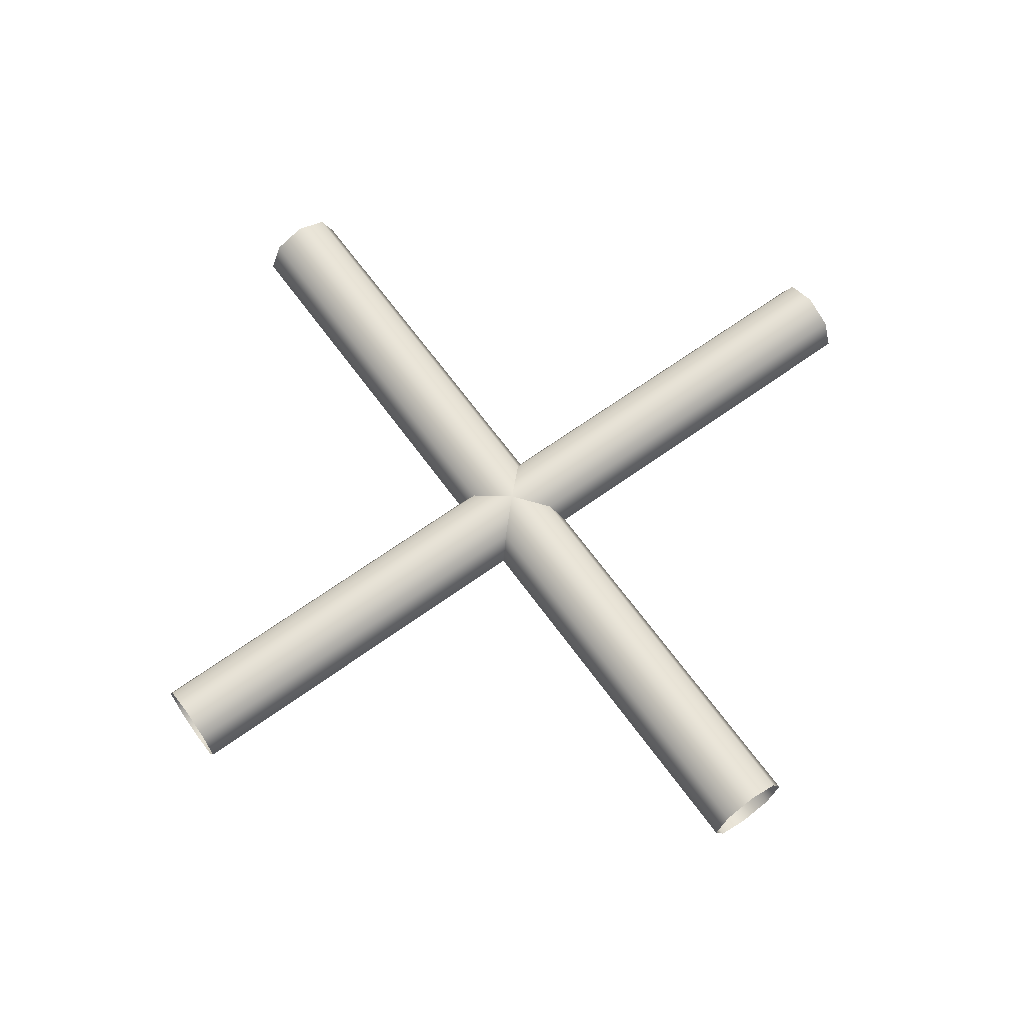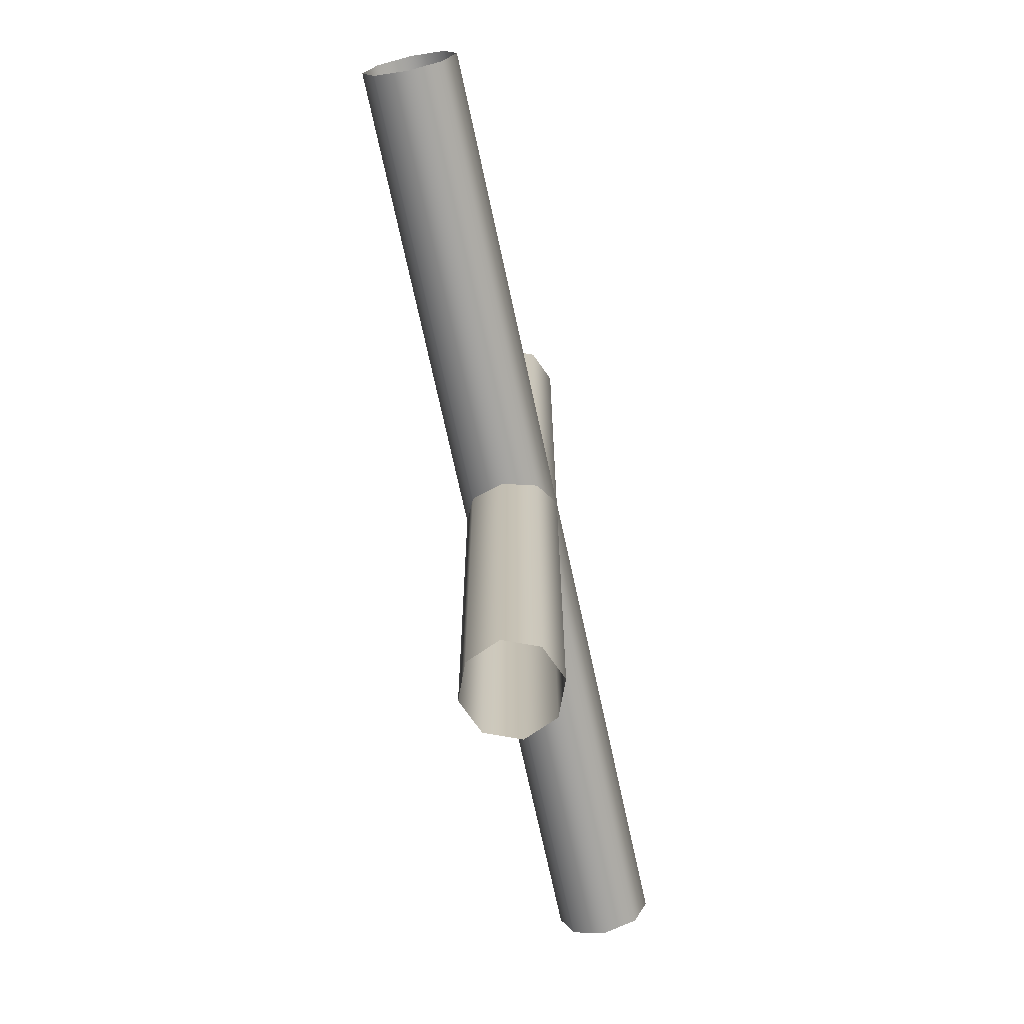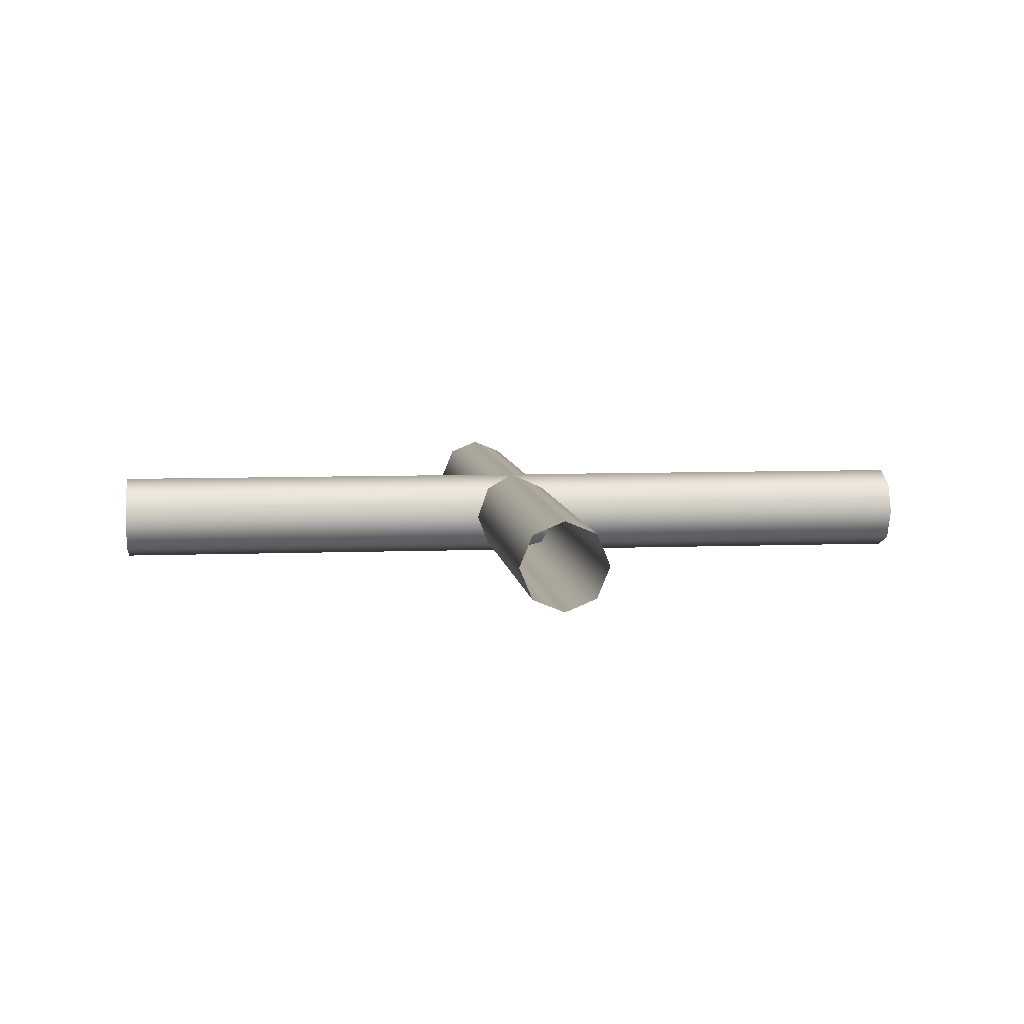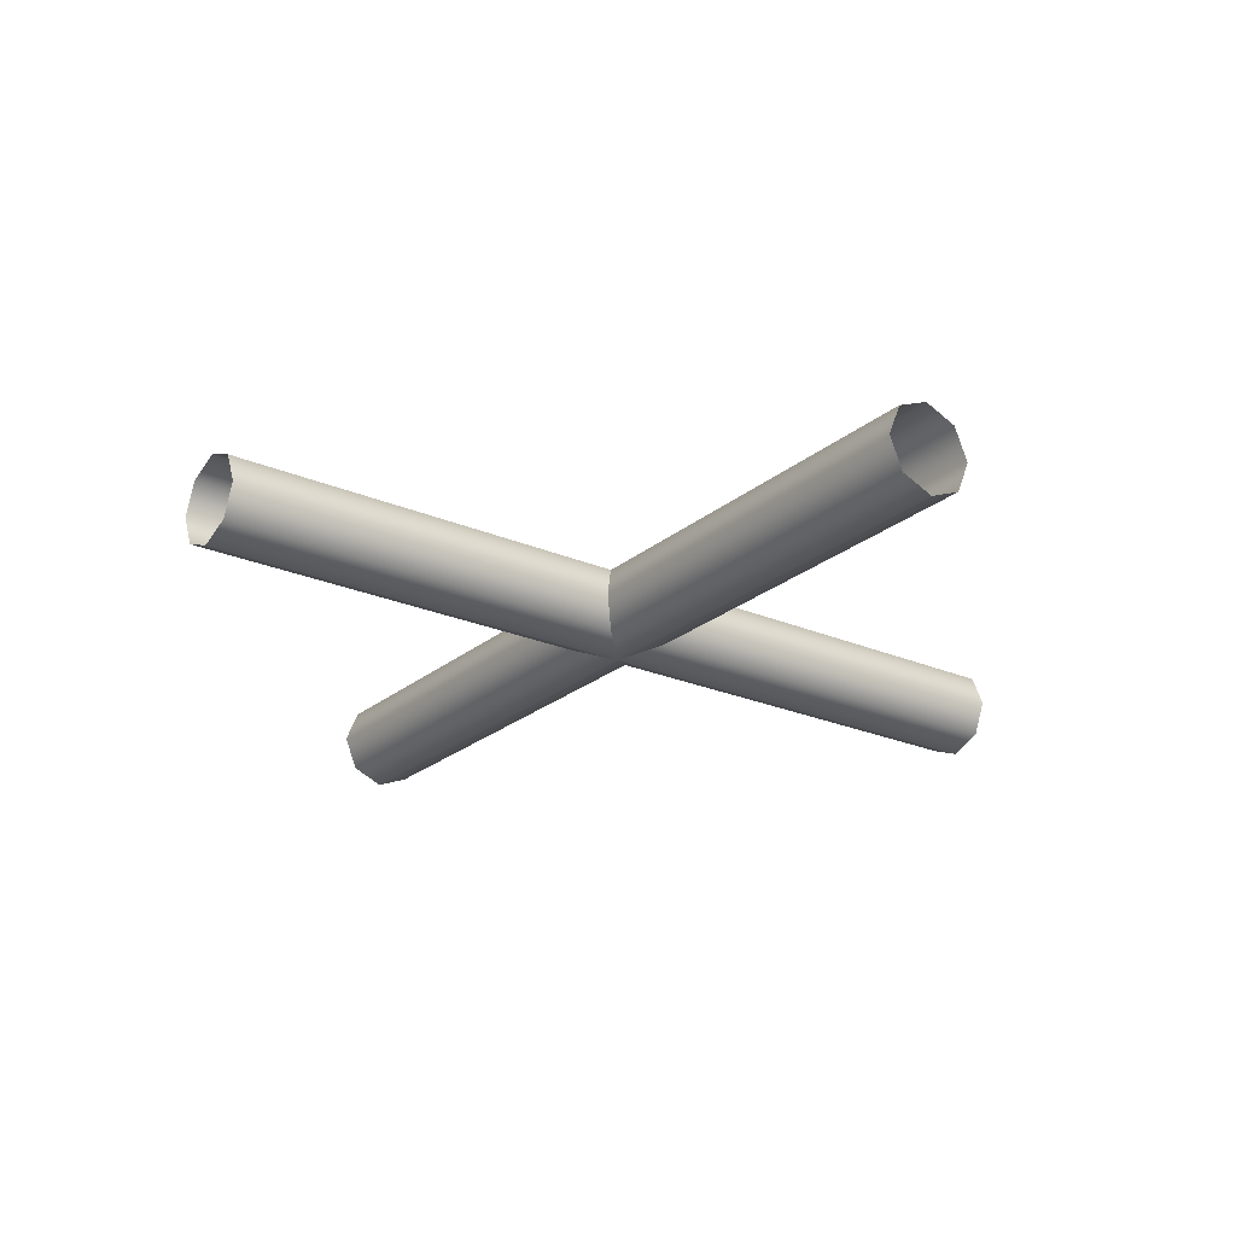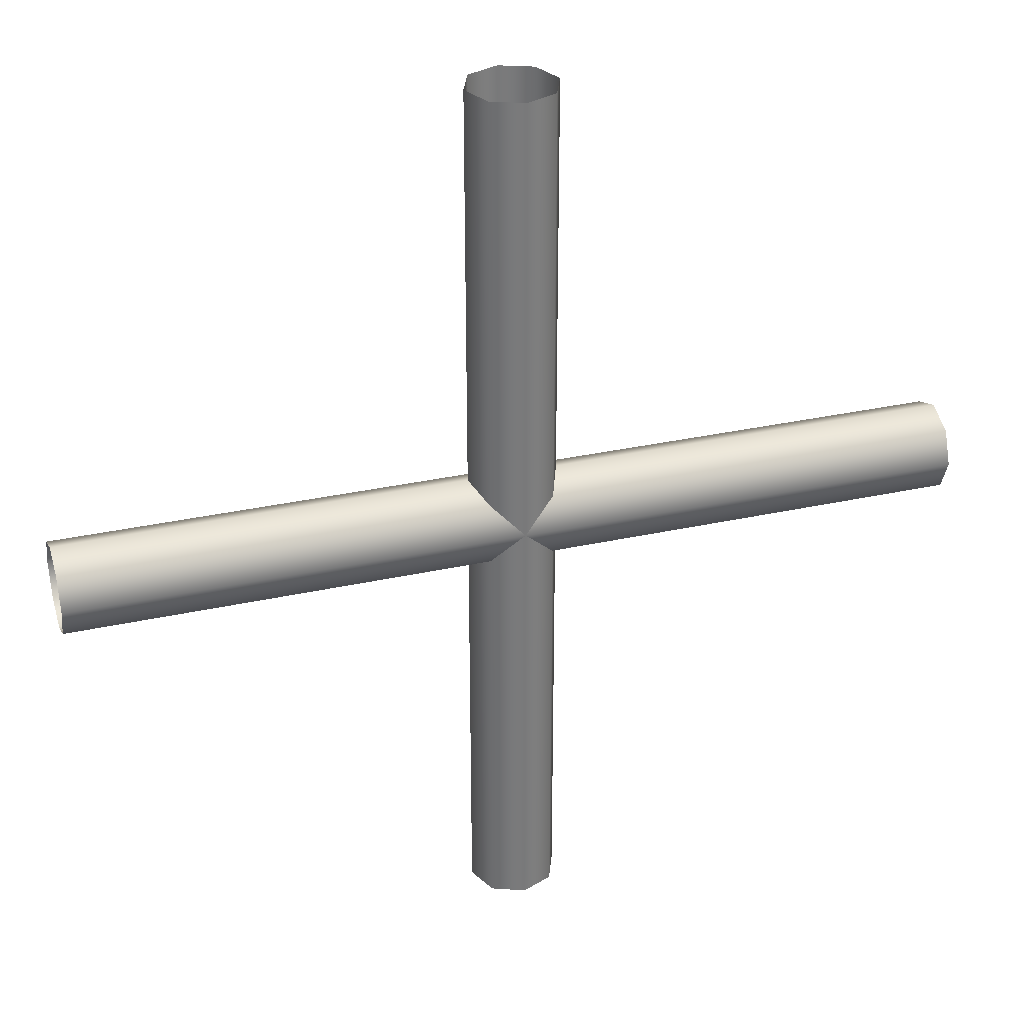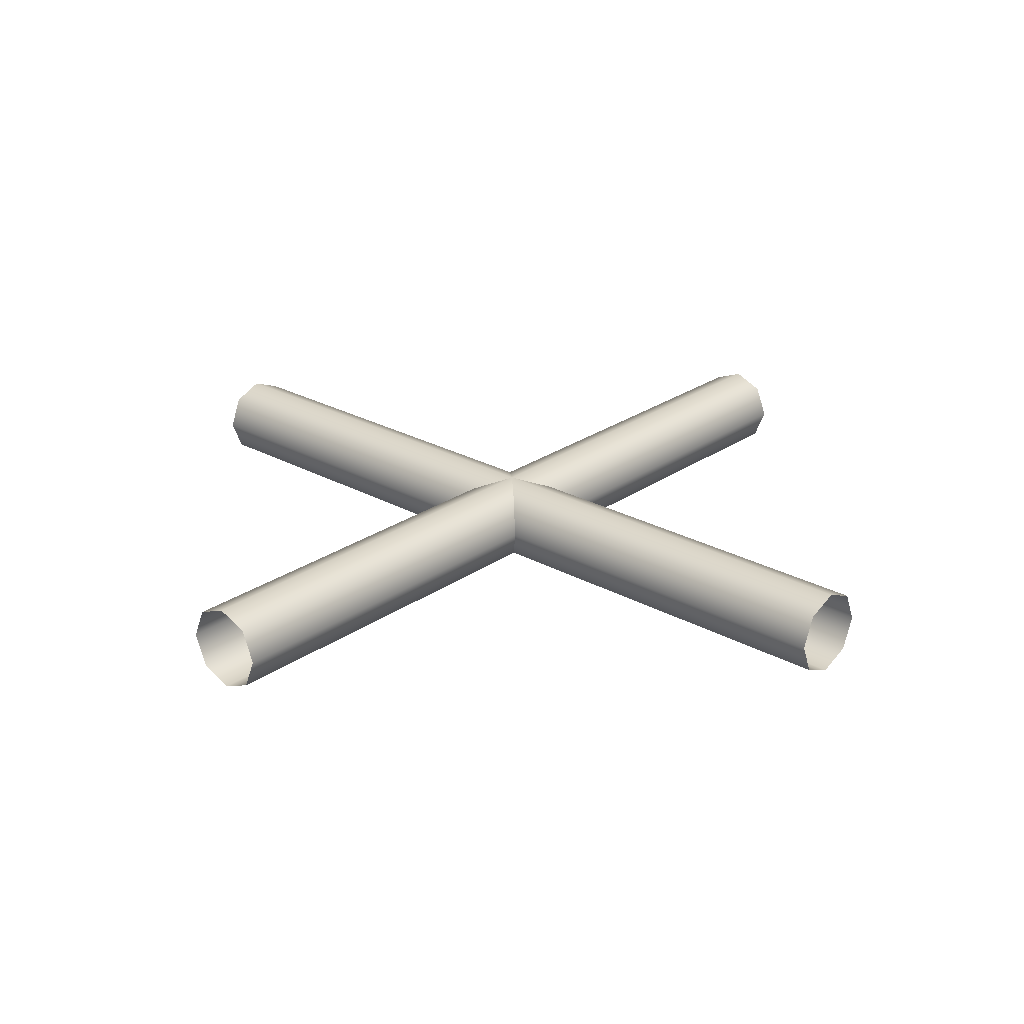
<metadata>
{"format":"obj","ext":"obj","renderer":"f3d","projection":"perspective","resolution":1024,"background":"white","views":[{"elev":66.0,"azim":54.1,"up":"+Y"},{"elev":-71.2,"azim":102.2,"up":"+Z"},{"elev":6.9,"azim":-96.6,"up":"+Y"},{"elev":-23.4,"azim":53.9,"up":"+Y"},{"elev":32.3,"azim":162.8,"up":"+Z"},{"elev":25.2,"azim":-138.1,"up":"+Y"}]}
</metadata>
<code>
o X_NurbsPath.002
v 3.071 0.07071 -1
v 3 0.1 -1
v 2.929 0.07071 -1
v 2.9 0 -1
v 2.929 -0.07071 -1
v 3 -0.1 -1
v 3.071 -0.07071 -1
v 3.1 -0 -1
v 3.071 0.07071 1
v 3 0.1 1
v 2.929 0.07071 1
v 2.9 0 1
v 2.929 -0.07071 1
v 3 -0.1 1
v 3.071 -0.07071 1
v 3.1 -0 1
v 2 0.07071 -0.07071
v 2 0.1 -0
v 2 0.07071 0.07071
v 2 0 0.1
v 2 -0.07071 0.07071
v 2 -0.1 0
v 2 -0.07071 -0.07071
v 2 -0 -0.1
v 4 0.07071 -0.07071
v 4 0.1 -0
v 4 0.07071 0.07071
v 4 0 0.1
v 4 -0.07071 0.07071
v 4 -0.1 0
v 4 -0.07071 -0.07071
v 4 -0 -0.1
f 1 9 16 8
f 2 10 9 1
f 3 11 10 2
f 4 12 11 3
f 5 13 12 4
f 6 14 13 5
f 7 15 14 6
f 8 16 15 7
f 17 25 32 24
f 18 26 25 17
f 19 27 26 18
f 20 28 27 19
f 21 29 28 20
f 22 30 29 21
f 23 31 30 22
f 24 32 31 23

</code>
